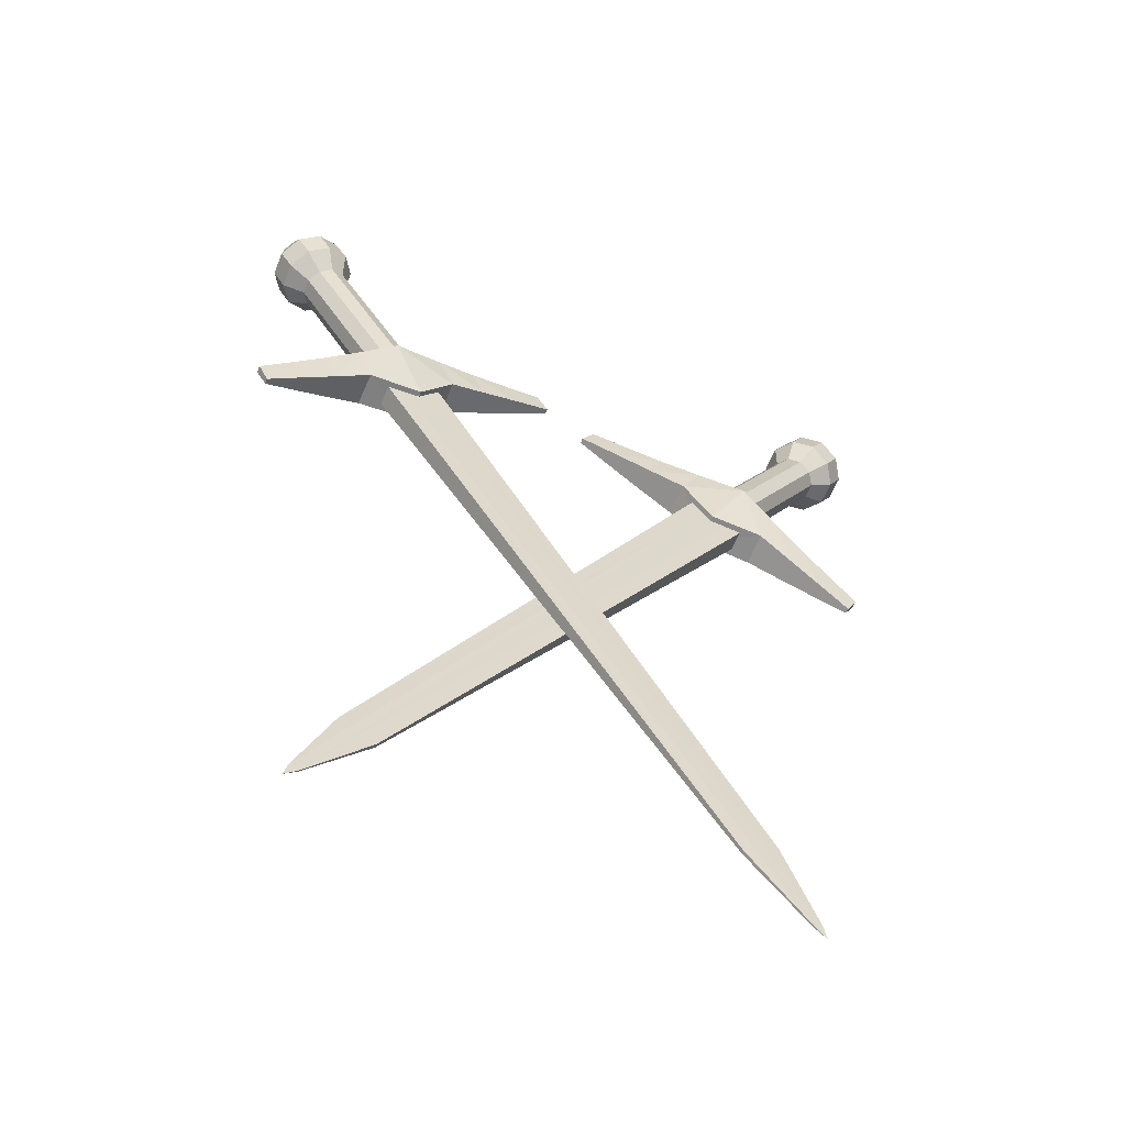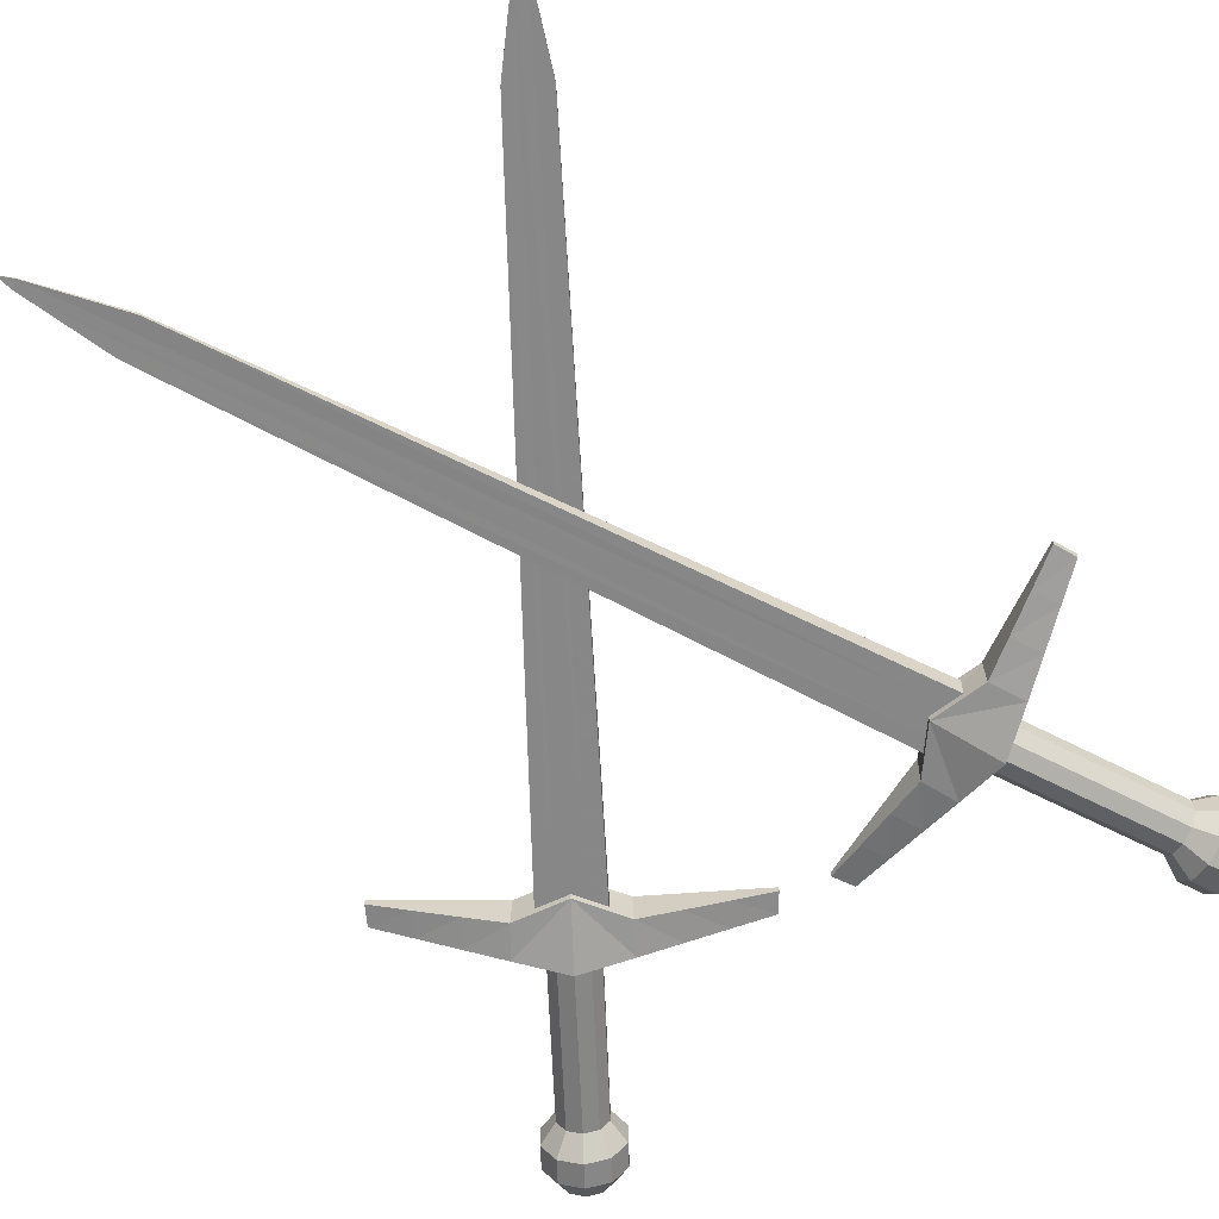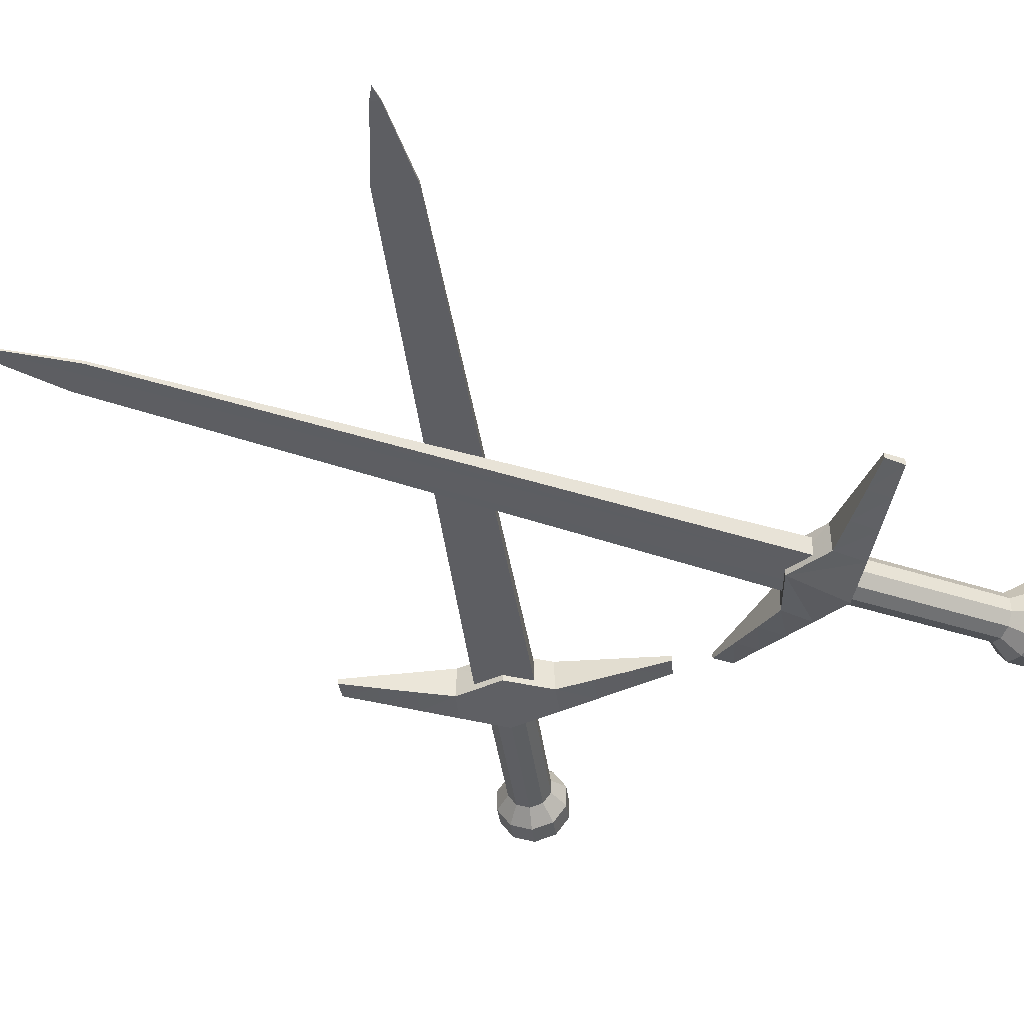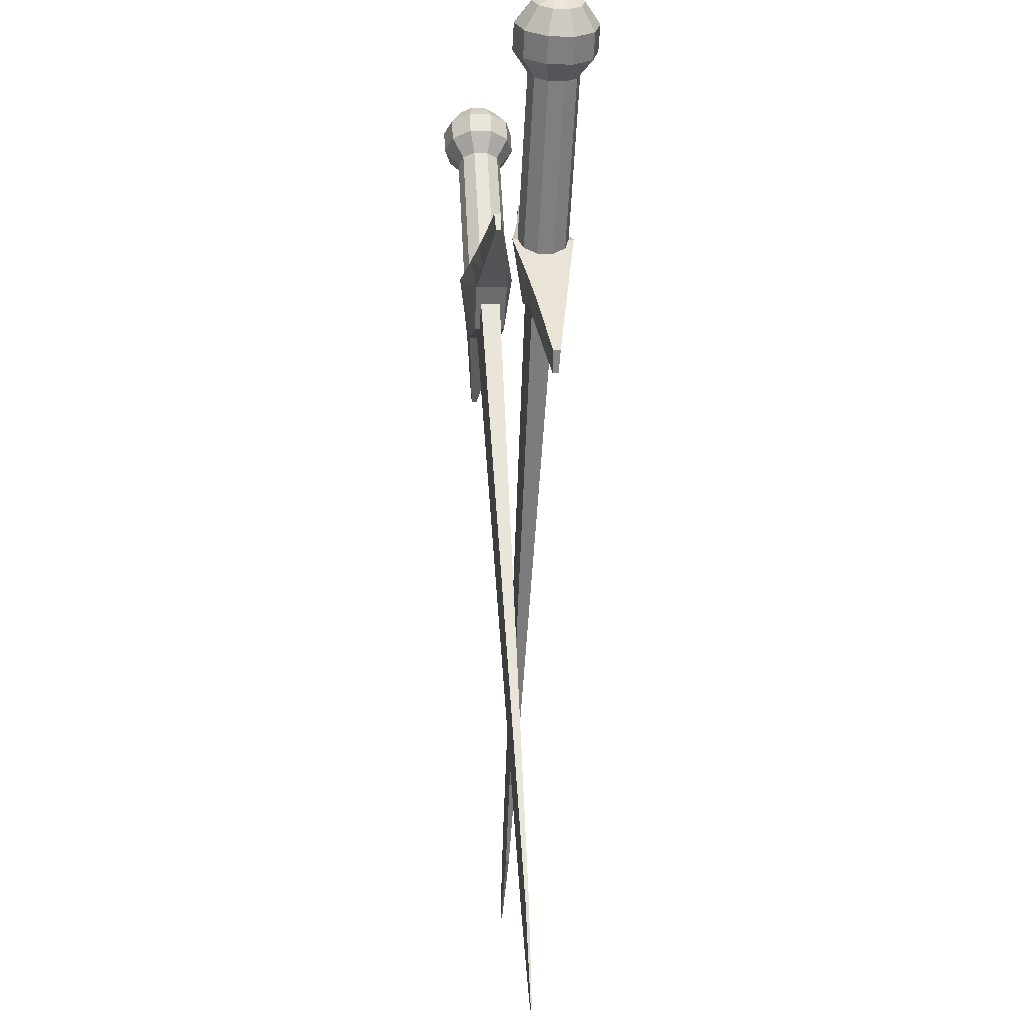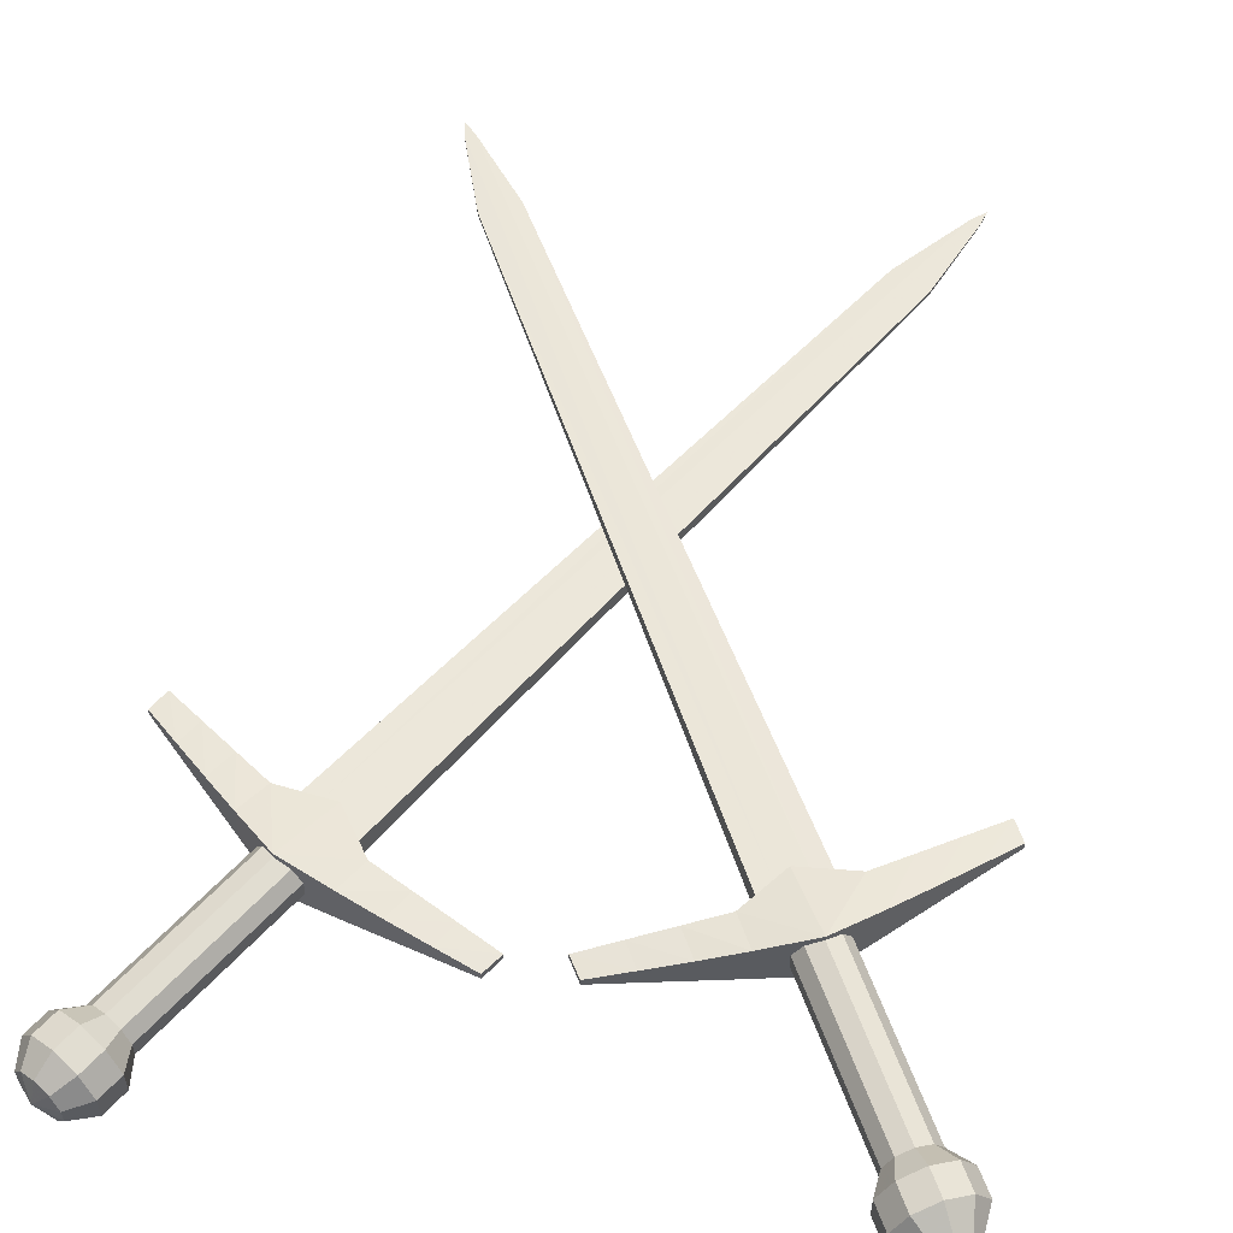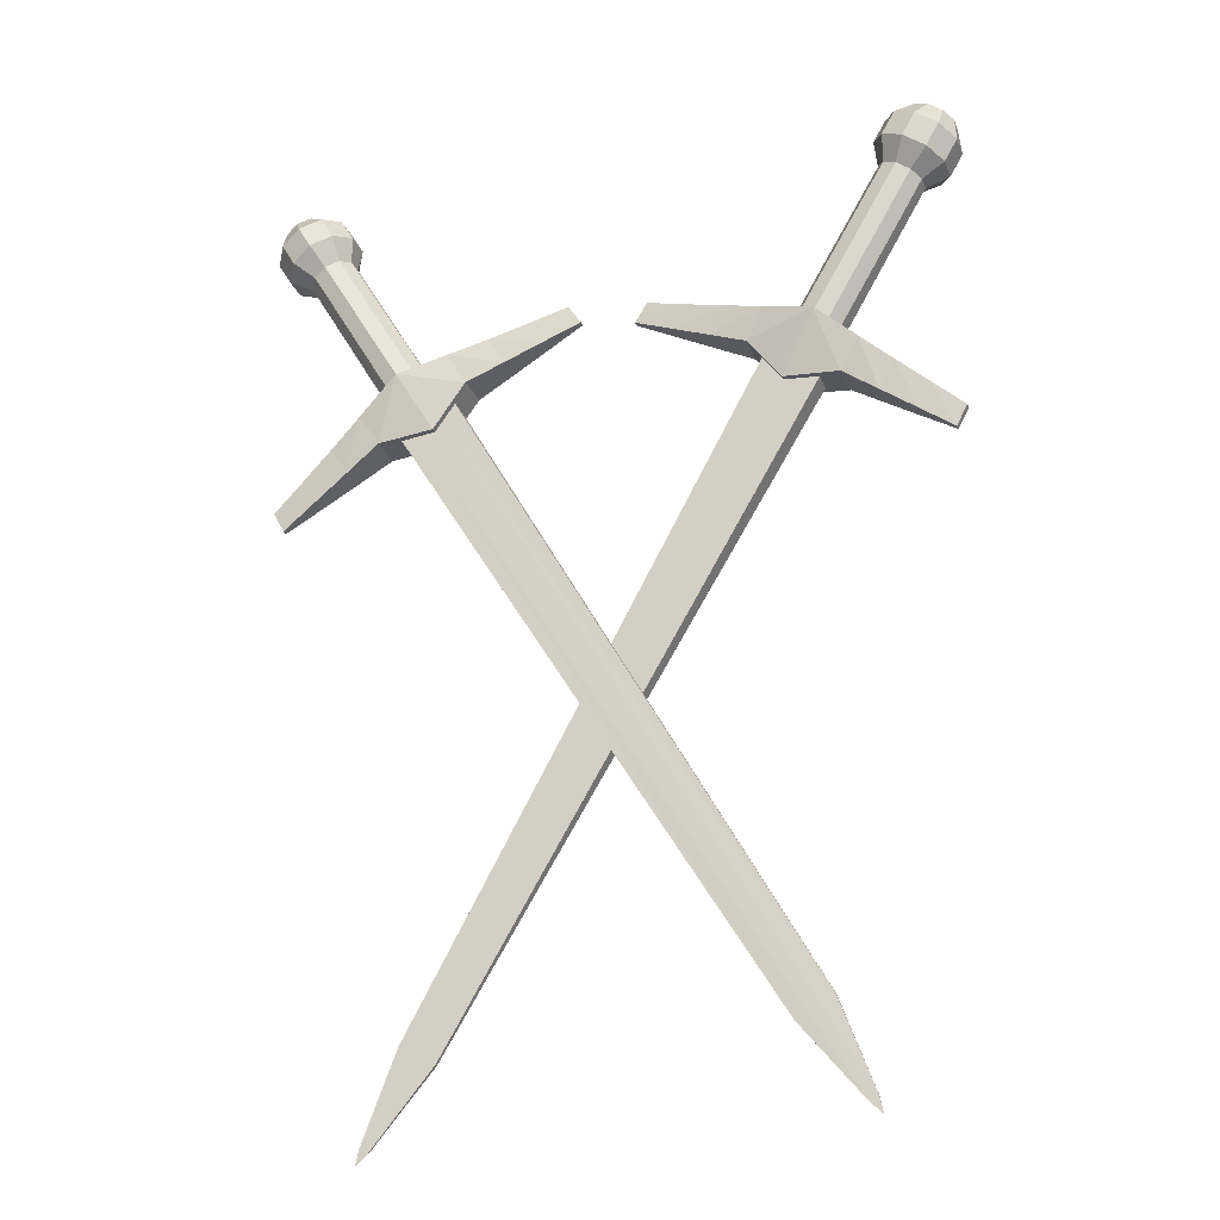
<metadata>
{"format":"obj","ext":"obj","renderer":"f3d","projection":"perspective","resolution":1024,"background":"white","views":[{"elev":-61.3,"azim":-22.4,"up":"+Y"},{"elev":-62.1,"azim":32.2,"up":"+Z"},{"elev":-38.1,"azim":37.0,"up":"+Z"},{"elev":0.5,"azim":83.9,"up":"+Y"},{"elev":55.7,"azim":-169.0,"up":"+Z"},{"elev":-27.0,"azim":19.0,"up":"+Y"}]}
</metadata>
<code>
v 265.7 -550.9 5.323
v -203.1 291.4 -2.752
v 265.7 -550.9 9.944
v -203.1 291.4 26.21
v 309 -670.3 6.76
v -217.8 271.3 26.21
v 313.6 -692 7.634
v -251.8 251.6 26.21
v 218.4 -578.2 9.944
v -276.6 249 26.21
v 218.4 -578.2 5.323
v -276.6 249 -2.752
v 297.6 -676.2 6.649
v -251.8 251.6 -2.752
v 309 -670.3 8.514
v -217.8 271.3 -2.752
v 297.6 -676.2 8.62
v -32.98 384.4 12.07
v -49.8 410.8 11.22
v -32.97 384.5 19.64
v -49.79 410.8 20.91
v -84.04 361.2 24.89
v -103.1 393.3 26.84
v -135.1 338 29.82
v -156.4 375.8 33.14
v -186.2 314.8 35.06
v -209.7 358.3 41.15
v -230.3 253.7 33.72
v -277.5 335.4 52.89
v -230.3 253.7 -11.93
v -277.5 335.4 -29.43
v -184.6 315.6 -12.07
v -208 358.9 -16.9
v -134 338.5 -4.528
v -155.3 376.2 -7.478
v -83.51 361.5 3.518
v -102.5 393.5 2.048
v -442.2 148.2 12.07
v -456.7 175.9 11.22
v -442.3 148.1 19.64
v -456.7 175.9 20.91
v -396.6 180.8 24.89
v -414.9 213.3 26.84
v -351 213.4 29.82
v -373.1 250.7 33.14
v -305.4 246 35.06
v -331.3 288.1 41.15
v -306.8 245 -12.07
v -332.6 287 -16.9
v -352 212.7 -4.528
v -374 249.9 -7.478
v -397.1 180.4 3.518
v -415.3 212.9 2.048
v -277.5 335.4 45.93
v -467.3 599.3 1.211
v -293 322 39.39
v -456.6 605.5 -15.81
v -302.3 313.3 22.3
v -439.2 615.5 -22.31
v -302.3 313.3 1.161
v -421.9 625.5 -15.81
v -293 322 -15.94
v -411.2 631.7 1.211
v -277.5 335.4 -22.47
v -411.2 631.7 22.25
v -258.1 342.1 -15.94
v -421.9 625.5 39.26
v -246 345.9 1.161
v -439.2 615.5 45.77
v -246 345.9 22.3
v -456.6 605.5 39.26
v -258.1 342.1 39.39
v -467.3 599.3 22.25
v -444.8 625.1 11.73
v -392.4 534.4 45.77
v -409.7 524.4 39.26
v -420.4 518.2 22.25
v -420.4 518.2 1.211
v -409.7 524.4 -15.81
v -392.4 534.4 -22.31
v -375.1 544.4 -15.81
v -364.3 550.5 1.211
v -364.3 550.5 22.25
v -375.1 544.4 39.26
v -406.9 559.4 66.8
v -434.9 543.2 56.28
v -452.2 533.2 28.75
v -452.2 533.2 -5.29
v -434.9 543.2 -32.83
v -406.9 559.4 -43.34
v -378.8 575.6 -32.83
v -361.5 585.6 -5.29
v -361.5 585.6 28.75
v -378.8 575.6 56.28
v -424.7 590.4 66.8
v -452.8 574.2 56.28
v -470.1 564.2 28.75
v -470.1 564.2 -5.29
v -452.8 574.2 -32.83
v -424.7 590.4 -43.34
v -396.7 606.6 -32.83
v -379.4 616.6 -5.29
v -379.4 616.6 28.75
v -396.7 606.6 56.28
v -218.3 -578.2 -18.61
v 276.7 249 -26.69
v -218.3 -578.2 -13.99
v 276.7 249 2.275
v -300.1 -675.4 -17.17
v 252 251.6 2.275
v -316.6 -690.2 -16.3
v 217.9 271.3 2.275
v -265.6 -550.9 -13.99
v 203.2 291.4 2.275
v -265.6 -550.9 -18.61
v 203.2 291.4 -26.69
v -310.9 -668.4 -17.29
v 217.9 271.3 -26.69
v -300.1 -675.4 -15.42
v 252 251.6 -26.69
v -310.9 -668.4 -15.31
v 442.4 148.2 -11.87
v 456.8 175.9 -12.71
v 442.4 148.1 -4.298
v 456.8 175.9 -3.022
v 396.7 180.8 0.9589
v 415 213.3 2.902
v 351.1 213.4 5.883
v 373.2 250.7 9.203
v 305.5 246 11.13
v 331.4 288.1 17.21
v 230.4 253.7 9.788
v 277.6 335.4 28.95
v 230.4 253.7 -35.87
v 277.6 335.4 -53.36
v 306.9 245 -36.01
v 332.7 287 -40.84
v 352.1 212.7 -28.46
v 374.1 249.9 -31.41
v 397.2 180.4 -20.42
v 415.4 212.9 -21.89
v 33.1 384.4 -11.87
v 49.92 410.8 -12.71
v 33.09 384.5 -4.298
v 49.91 410.8 -3.022
v 84.16 361.2 0.9589
v 103.2 393.3 2.902
v 135.2 338 5.883
v 156.5 375.8 9.203
v 186.3 314.8 11.13
v 209.8 358.3 17.21
v 184.7 315.6 -36.01
v 208.1 358.9 -40.84
v 134.2 338.5 -28.46
v 155.4 376.2 -31.41
v 83.63 361.5 -20.42
v 102.7 393.5 -21.89
v 277.6 335.4 21.99
v 411.3 631.7 -22.72
v 258.3 342.1 15.46
v 422 625.5 -39.74
v 246.1 345.9 -1.638
v 439.3 615.5 -46.24
v 246.1 345.9 -22.77
v 456.7 605.5 -39.74
v 258.3 342.1 -39.87
v 467.4 599.3 -22.72
v 277.6 335.4 -46.4
v 467.4 599.3 -1.688
v 293.1 322 -39.87
v 456.7 605.5 15.33
v 302.4 313.3 -22.77
v 439.3 615.5 21.83
v 302.4 313.3 -1.638
v 422 625.5 15.33
v 293.1 322 15.46
v 411.3 631.7 -1.688
v 444.9 625.1 -12.21
v 392.5 534.4 21.83
v 375.2 544.4 15.33
v 364.5 550.5 -1.688
v 364.5 550.5 -22.72
v 375.2 544.4 -39.74
v 392.5 534.4 -46.24
v 409.8 524.4 -39.74
v 420.5 518.2 -22.72
v 420.5 518.2 -1.688
v 409.8 524.4 15.33
v 407 559.4 42.87
v 378.9 575.6 32.35
v 361.6 585.6 4.813
v 361.6 585.6 -29.22
v 378.9 575.6 -56.76
v 407 559.4 -67.28
v 435 543.2 -56.76
v 452.3 533.2 -29.22
v 452.3 533.2 4.813
v 435 543.2 32.35
v 424.9 590.4 42.87
v 396.8 606.6 32.35
v 379.5 616.6 4.813
v 379.5 616.6 -29.22
v 396.8 606.6 -56.76
v 424.9 590.4 -67.28
v 452.9 574.2 -56.76
v 470.2 564.2 -29.22
v 470.2 564.2 4.813
v 452.9 574.2 32.35
o Swords
f 1 2 4 3
f 3 4 6 15
f 11 12 14 13
f 15 6 8 17
f 9 10 12 11
f 16 2 1 5
f 13 14 16 5
f 17 7 15
f 2 16 6 4
f 16 14 8 6
f 14 12 10 8
f 13 7 17
f 15 7 5
f 17 9 11 13
f 8 10 9 17
f 7 13 5
f 5 1 3 15
f 18 19 21 20
f 20 21 23 22
f 22 23 25 24
f 24 25 27 26
f 26 27 29 28
f 30 31 33 32
f 32 33 35 34
f 34 35 37 36
f 36 37 19 18
f 19 37 23 21
f 37 35 25 23
f 35 33 27 25
f 33 31 29 27
f 30 32 26 28
f 32 34 24 26
f 34 36 22 24
f 36 18 20 22
f 38 40 41 39
f 40 42 43 41
f 42 44 45 43
f 44 46 47 45
f 46 28 29 47
f 28 30 31 29
f 30 48 49 31
f 48 50 51 49
f 50 52 53 51
f 52 38 39 53
f 39 41 43 53
f 53 43 45 51
f 51 45 47 49
f 49 47 29 31
f 30 28 46 48
f 48 46 44 50
f 50 44 42 52
f 52 42 40 38
f 54 75 76 56
f 56 76 77 58
f 58 77 78 60
f 60 78 79 62
f 62 79 80 64
f 64 80 81 66
f 66 81 82 68
f 68 82 83 70
f 70 83 84 72
f 72 84 75 54
f 75 85 86 76
f 76 86 87 77
f 77 87 88 78
f 78 88 89 79
f 79 89 90 80
f 80 90 91 81
f 81 91 92 82
f 82 92 93 83
f 83 93 94 84
f 84 94 85 75
f 85 95 96 86
f 86 96 97 87
f 87 97 98 88
f 88 98 99 89
f 89 99 100 90
f 90 100 101 91
f 91 101 102 92
f 92 102 103 93
f 93 103 104 94
f 94 104 95 85
f 95 69 71 96
f 96 71 73 97
f 97 73 55 98
f 98 55 57 99
f 99 57 59 100
f 100 59 61 101
f 101 61 63 102
f 102 63 65 103
f 103 65 67 104
f 104 67 69 95
f 61 59 74
f 71 69 74
f 63 61 74
f 73 71 74
f 65 63 74
f 55 73 74
f 67 65 74
f 57 55 74
f 69 67 74
f 59 57 74
f 105 106 108 107
f 107 108 110 119
f 115 116 118 117
f 119 110 112 121
f 113 114 116 115
f 120 106 105 109
f 117 118 120 109
f 121 111 119
f 106 120 110 108
f 120 118 112 110
f 118 116 114 112
f 117 111 121
f 119 111 109
f 121 113 115 117
f 112 114 113 121
f 111 117 109
f 109 105 107 119
f 122 123 125 124
f 124 125 127 126
f 126 127 129 128
f 128 129 131 130
f 130 131 133 132
f 134 135 137 136
f 136 137 139 138
f 138 139 141 140
f 140 141 123 122
f 123 141 127 125
f 141 139 129 127
f 139 137 131 129
f 137 135 133 131
f 134 136 130 132
f 136 138 128 130
f 138 140 126 128
f 140 122 124 126
f 142 144 145 143
f 144 146 147 145
f 146 148 149 147
f 148 150 151 149
f 150 132 133 151
f 132 134 135 133
f 134 152 153 135
f 152 154 155 153
f 154 156 157 155
f 156 142 143 157
f 143 145 147 157
f 157 147 149 155
f 155 149 151 153
f 153 151 133 135
f 134 132 150 152
f 152 150 148 154
f 154 148 146 156
f 156 146 144 142
f 158 179 180 160
f 160 180 181 162
f 162 181 182 164
f 164 182 183 166
f 166 183 184 168
f 168 184 185 170
f 170 185 186 172
f 172 186 187 174
f 174 187 188 176
f 176 188 179 158
f 179 189 190 180
f 180 190 191 181
f 181 191 192 182
f 182 192 193 183
f 183 193 194 184
f 184 194 195 185
f 185 195 196 186
f 186 196 197 187
f 187 197 198 188
f 188 198 189 179
f 189 199 200 190
f 190 200 201 191
f 191 201 202 192
f 192 202 203 193
f 193 203 204 194
f 194 204 205 195
f 195 205 206 196
f 196 206 207 197
f 197 207 208 198
f 198 208 199 189
f 199 173 175 200
f 200 175 177 201
f 201 177 159 202
f 202 159 161 203
f 203 161 163 204
f 204 163 165 205
f 205 165 167 206
f 206 167 169 207
f 207 169 171 208
f 208 171 173 199
f 165 163 178
f 175 173 178
f 167 165 178
f 177 175 178
f 169 167 178
f 159 177 178
f 171 169 178
f 161 159 178
f 173 171 178
f 163 161 178

</code>
